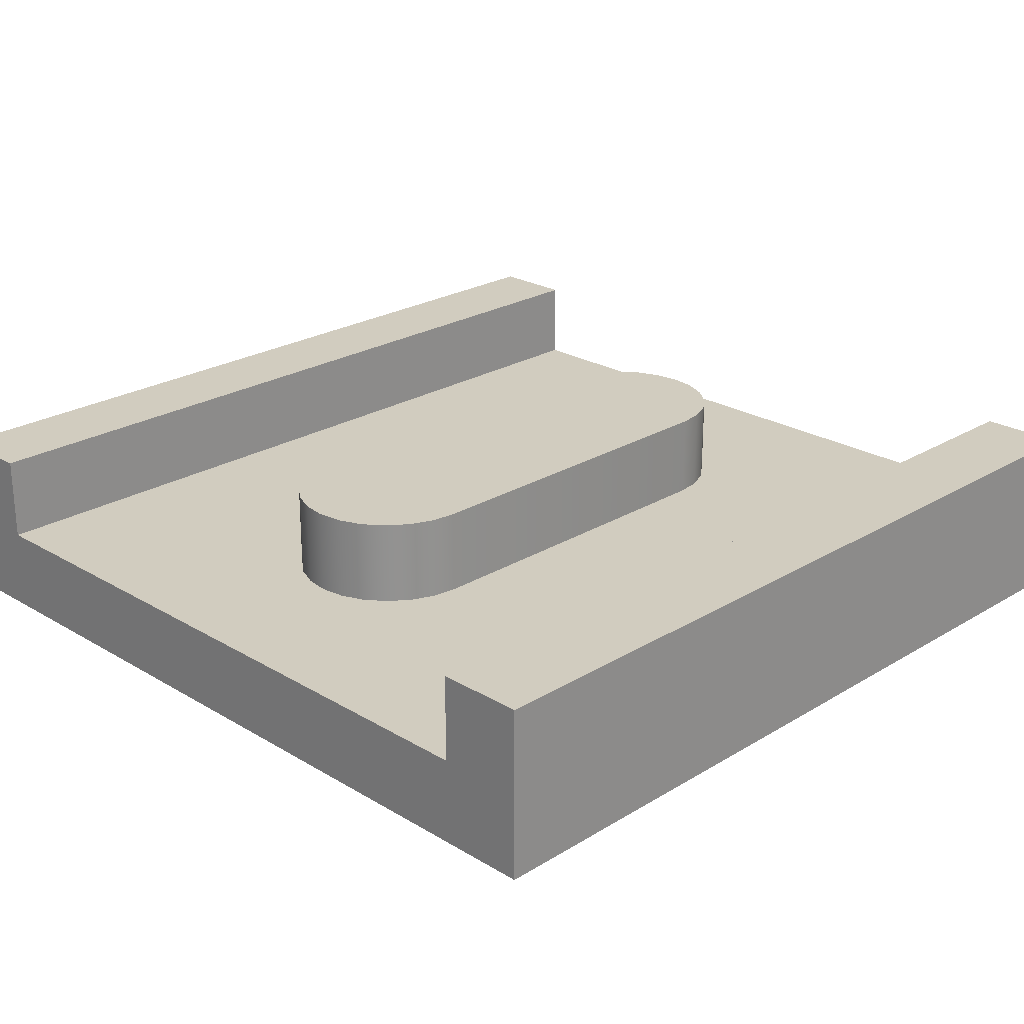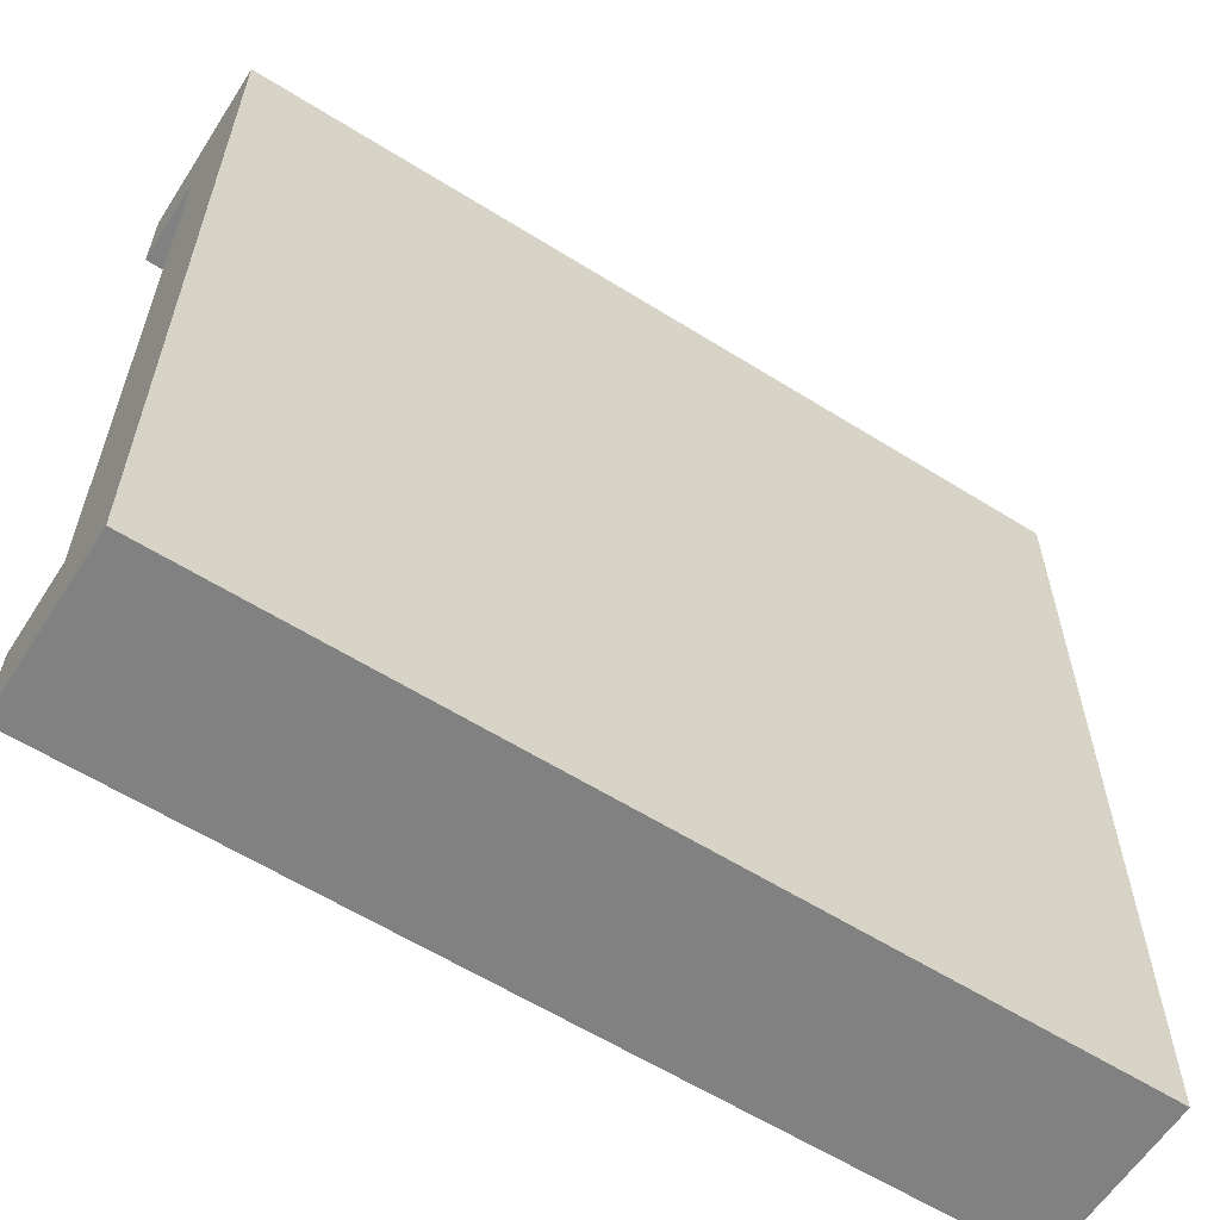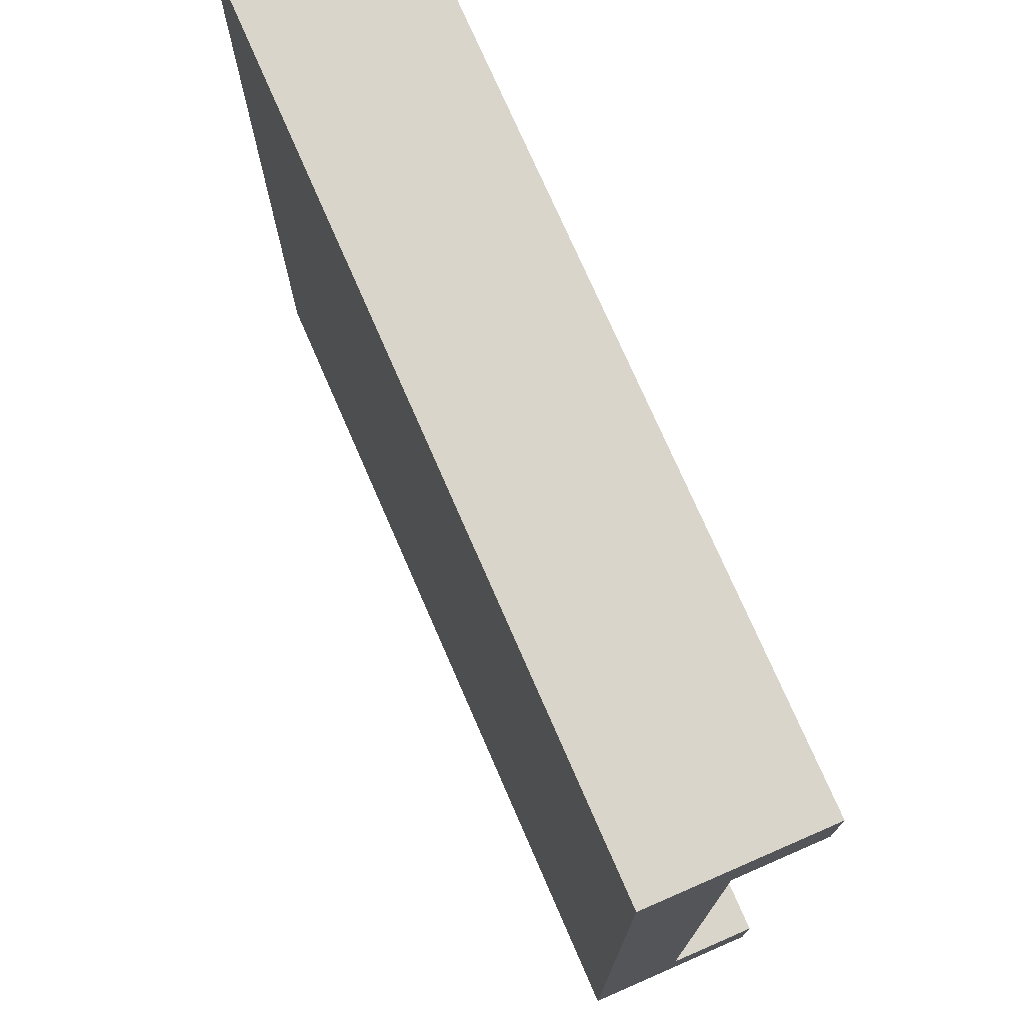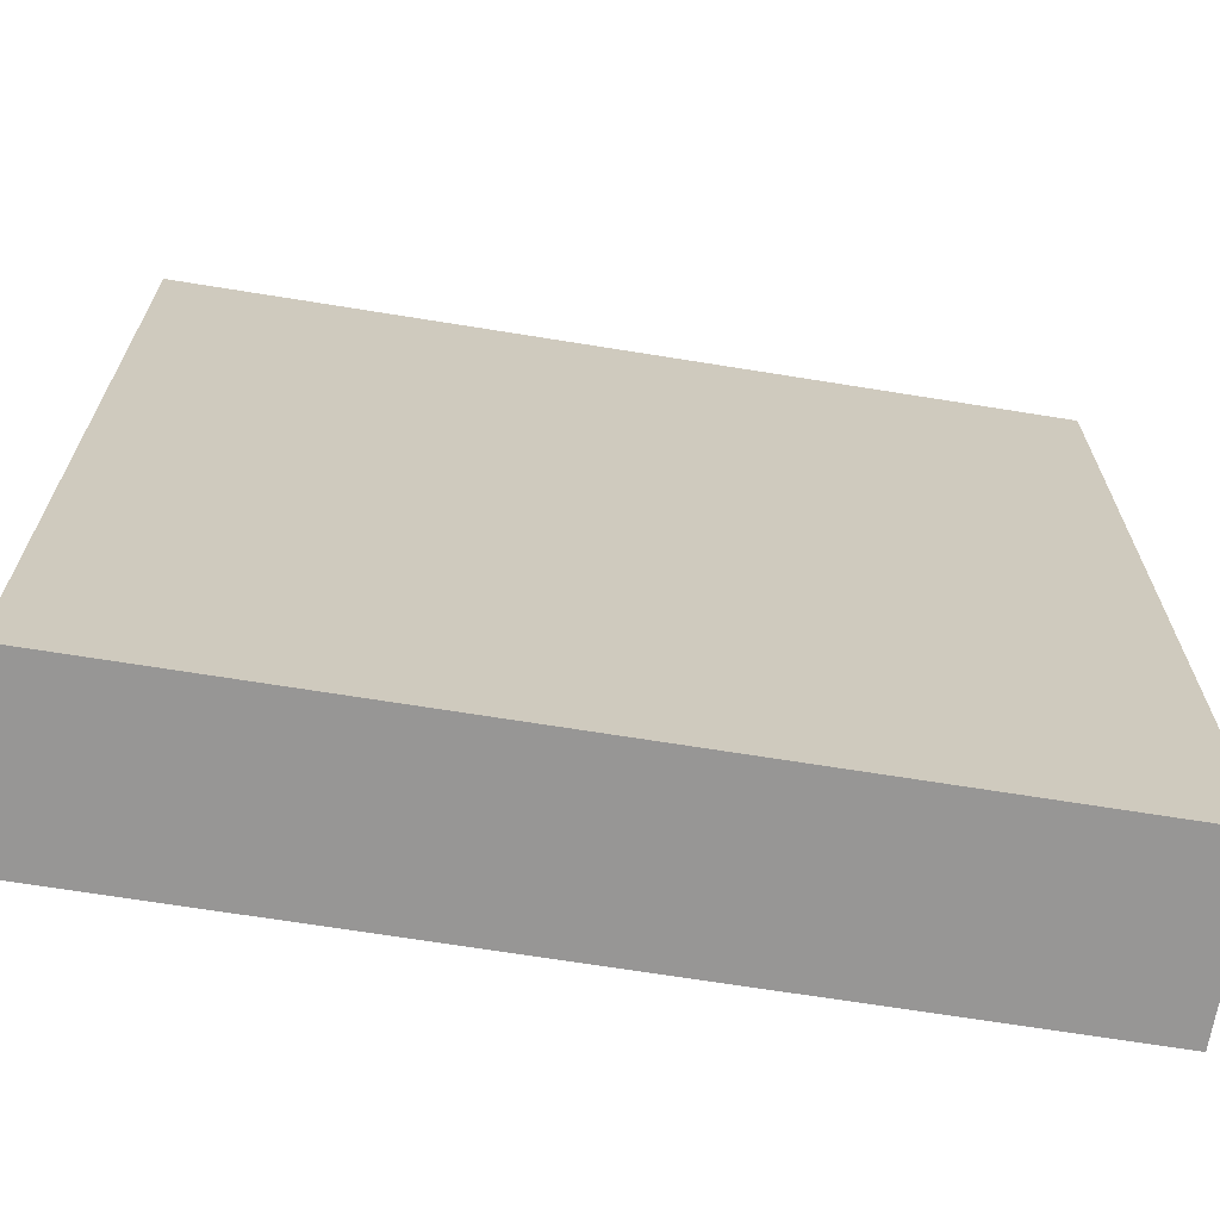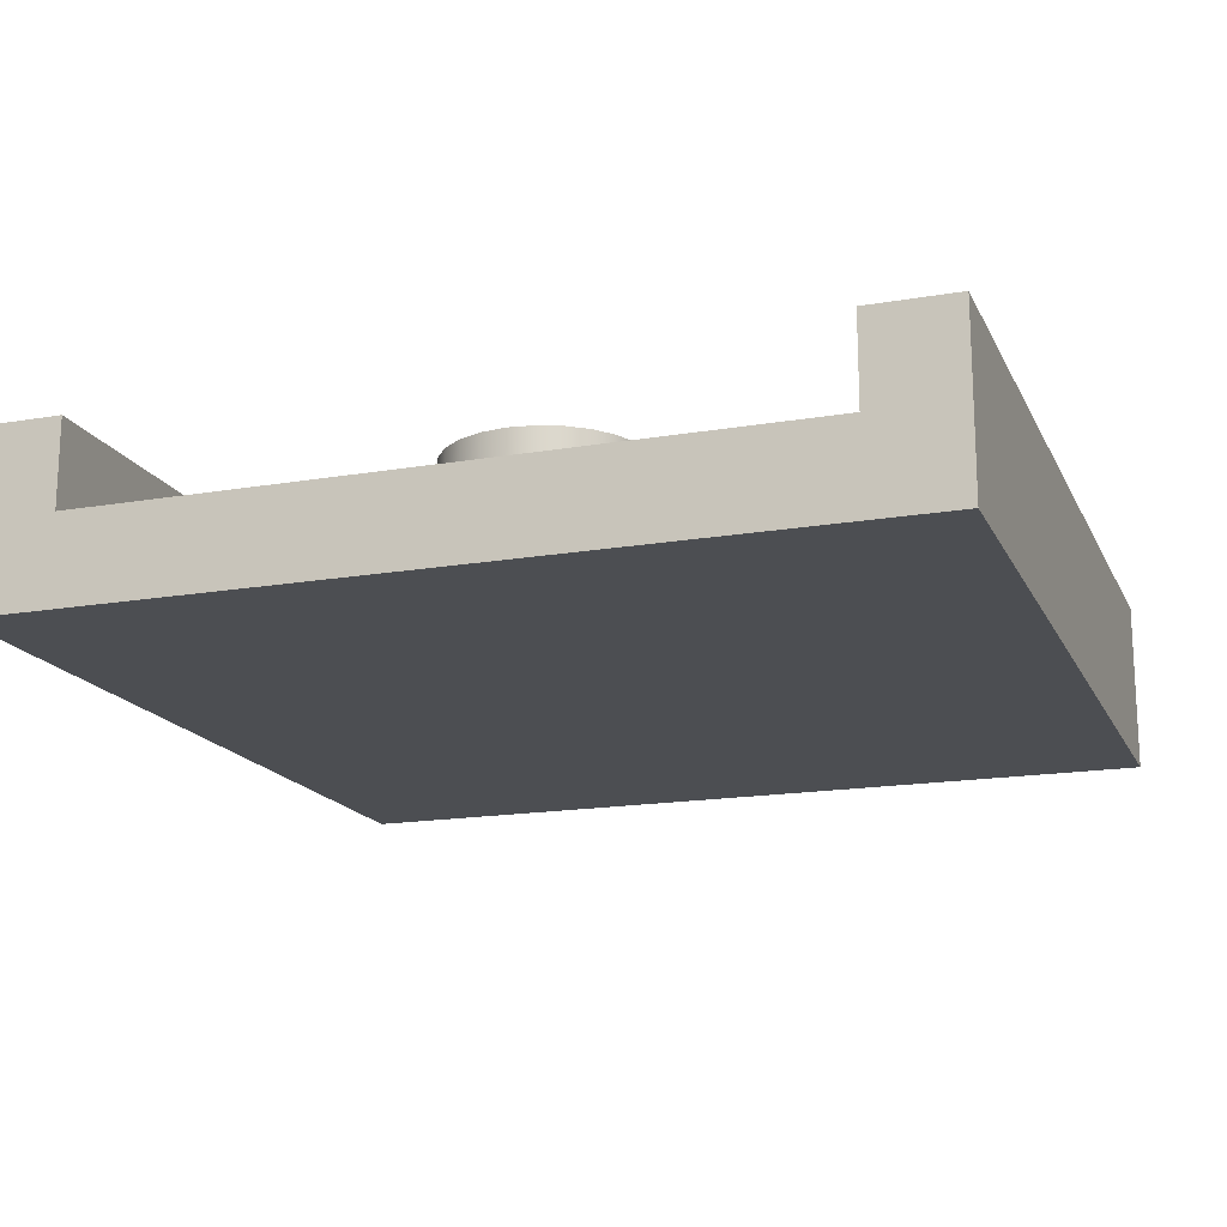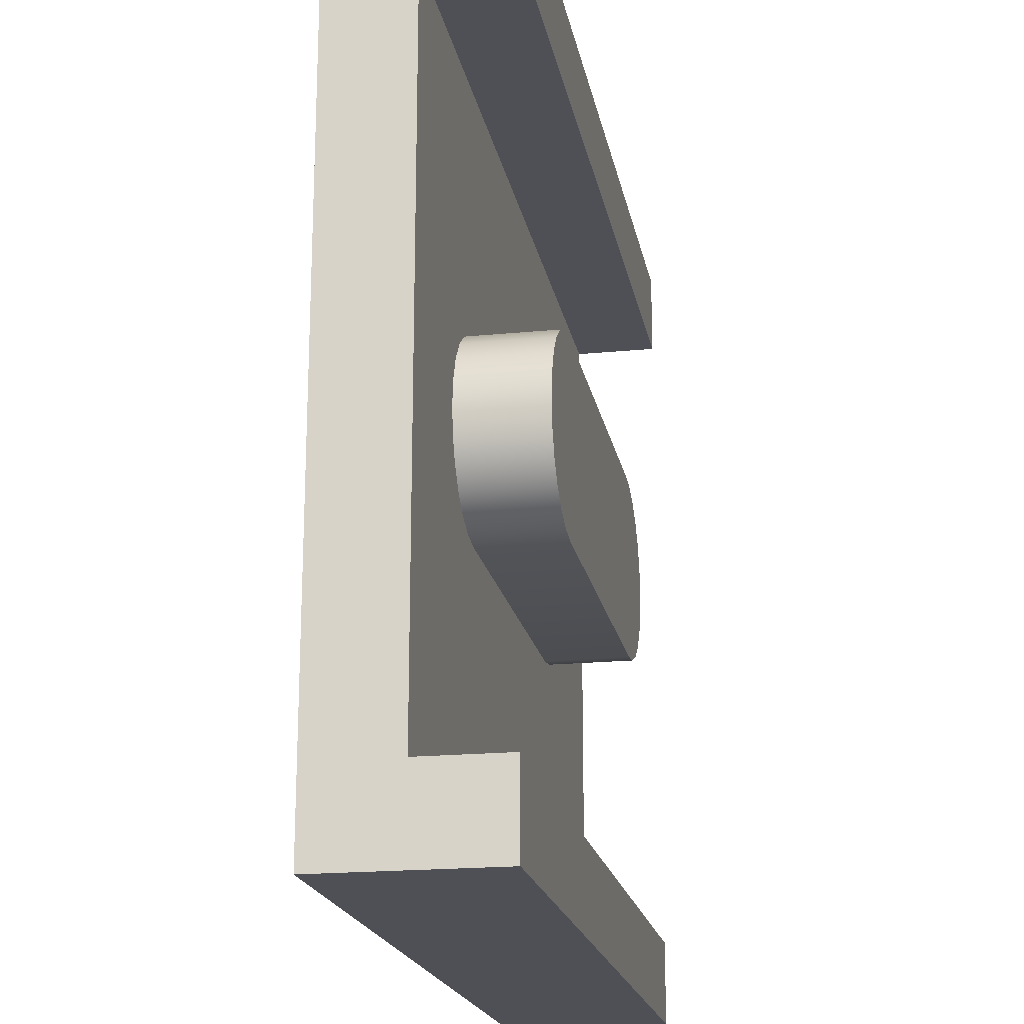
<metadata>
{"format":"obj","ext":"obj","renderer":"f3d","projection":"perspective","resolution":1024,"background":"white","views":[{"elev":24.0,"azim":134.8,"up":"+Y"},{"elev":-60.5,"azim":-32.6,"up":"+Z"},{"elev":74.5,"azim":66.5,"up":"+Z"},{"elev":-67.8,"azim":-9.2,"up":"+Z"},{"elev":-16.9,"azim":109.1,"up":"+Y"},{"elev":-19.4,"azim":100.5,"up":"+Z"}]}
</metadata>
<code>
o mobstacle
v -5 -0 -4
v -5 -0 -5
v -5 1 -4
v -5 2 -5
v -5 2 -4
v 5 -0 -5
v 5 -0 -4
v 5 2 -5
v 5 1 -4
v 5 2 -4
v -5 2 4
v 5 2 4
v -5 2 5
v 5 2 5
v -5 1 4
v 5 1 4
v 5 0 4
v -5 0 4
v 5 0 5
v -5 0 5
v -2.128 2 -1.128
v 2.128 2 -1.128
v -2.42 2 -1.09
v 2.42 2 -1.09
v -2.692 2 -0.977
v 2.692 2 -0.9771
v -2.926 2 -0.7978
v 2.926 2 -0.7978
v -3.105 2 -0.5641
v 3.105 2 -0.5641
v -3.218 2 -0.292
v 3.218 2 -0.292
v -3.256 2 1e-06
v 3.256 2 -1e-06
v -3.218 2 0.292
v 3.218 2 0.292
v -3.105 2 0.5641
v 3.105 2 0.5641
v -2.926 2 0.7978
v 2.926 2 0.7978
v -2.692 2 0.9771
v 2.692 2 0.977
v -2.42 2 1.09
v 2.42 2 1.09
v -2.128 2 1.128
v 2.128 2 1.128
v -2.128 1 1.128
v 2.128 1 1.128
v 2.42 1 1.09
v 2.692 1 0.977
v 2.926 1 0.7978
v 3.105 1 0.5641
v 3.218 1 0.292
v 3.256 1 -1e-06
v 3.218 1 -0.292
v 3.105 1 -0.5641
v 2.926 1 -0.7978
v 2.692 1 -0.9771
v 2.42 1 -1.09
v 2.128 1 -1.128
v -2.128 1 -1.128
v -2.42 1 -1.09
v -2.692 1 -0.977
v -2.926 1 -0.7978
v -3.105 1 -0.5641
v -3.218 1 -0.292
v -3.256 1 1e-06
v -3.218 1 0.292
v -3.105 1 0.5641
v -2.926 1 0.7978
v -2.692 1 0.9771
v -2.42 1 1.09
f 3 2 1
f 2 3 4
f 4 3 5
f 8 7 6
f 7 8 9
f 9 8 10
f 9 5 3
f 5 9 10
f 5 8 4
f 8 5 10
f 13 12 11
f 12 13 14
f 12 15 11
f 15 12 16
f 7 2 6
f 2 7 1
f 1 7 17
f 1 17 18
f 18 17 19
f 18 19 20
f 8 2 4
f 2 8 6
f 13 18 20
f 18 13 15
f 15 13 11
f 16 19 17
f 19 16 14
f 14 16 12
f 19 13 20
f 13 19 14
f 23 22 21
f 22 23 24
f 24 23 25
f 24 25 26
f 26 25 27
f 26 27 28
f 28 27 29
f 28 29 30
f 30 29 31
f 30 31 32
f 32 31 33
f 32 33 34
f 34 33 35
f 34 35 36
f 36 35 37
f 36 37 38
f 38 37 39
f 38 39 40
f 40 39 41
f 40 41 42
f 42 41 43
f 42 43 44
f 44 43 45
f 44 45 46
f 48 45 47
f 45 48 46
f 49 46 48
f 46 49 44
f 50 44 49
f 44 50 42
f 51 42 50
f 42 51 40
f 38 51 52
f 51 38 40
f 36 52 53
f 52 36 38
f 34 53 54
f 53 34 36
f 32 54 55
f 54 32 34
f 30 55 56
f 55 30 32
f 28 56 57
f 56 28 30
f 28 58 26
f 58 28 57
f 26 59 24
f 59 26 58
f 24 60 22
f 60 24 59
f 22 61 21
f 61 22 60
f 21 62 23
f 62 21 61
f 23 63 25
f 63 23 62
f 25 64 27
f 64 25 63
f 29 64 65
f 64 29 27
f 31 65 66
f 65 31 29
f 33 66 67
f 66 33 31
f 35 67 68
f 67 35 33
f 37 68 69
f 68 37 35
f 39 69 70
f 69 39 37
f 71 39 70
f 39 71 41
f 72 41 71
f 41 72 43
f 47 43 72
f 43 47 45
f 9 17 7
f 17 9 16
f 15 1 18
f 1 15 3
f 3 62 9
f 62 3 63
f 63 3 64
f 64 3 65
f 65 3 15
f 9 62 61
f 65 15 66
f 66 15 67
f 67 15 68
f 68 15 69
f 69 15 70
f 70 15 71
f 71 15 72
f 72 15 47
f 47 15 48
f 16 48 15
f 16 49 48
f 16 50 49
f 16 51 50
f 16 52 51
f 16 53 52
f 16 54 53
f 16 55 54
f 16 56 55
f 9 56 16
f 56 9 57
f 57 9 58
f 58 9 59
f 59 9 60
f 60 9 61

</code>
